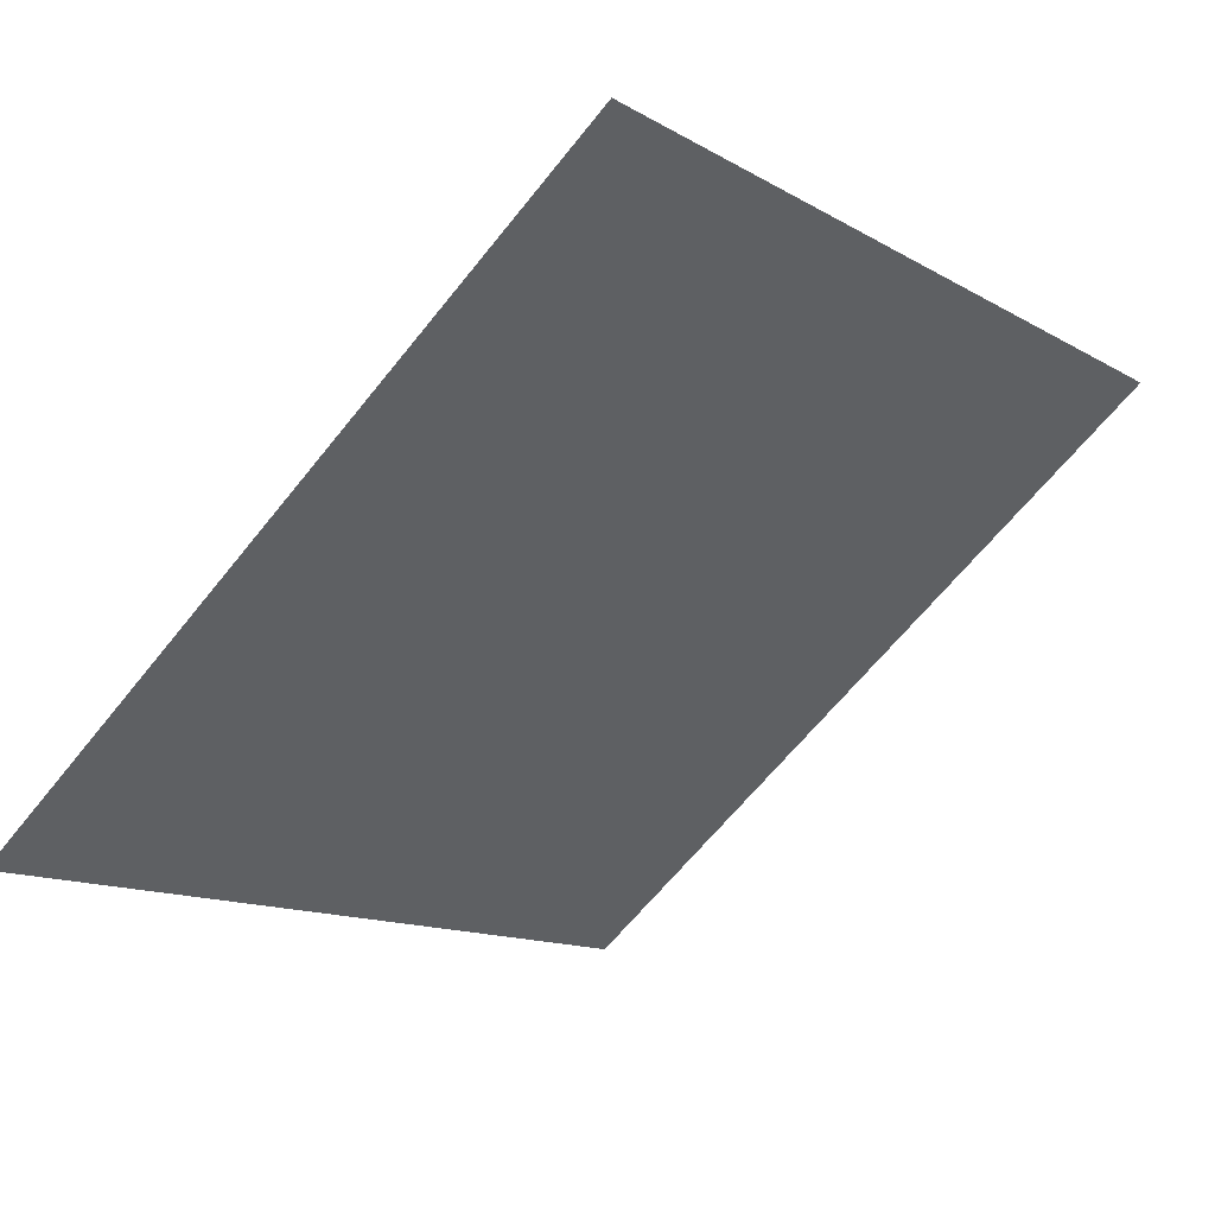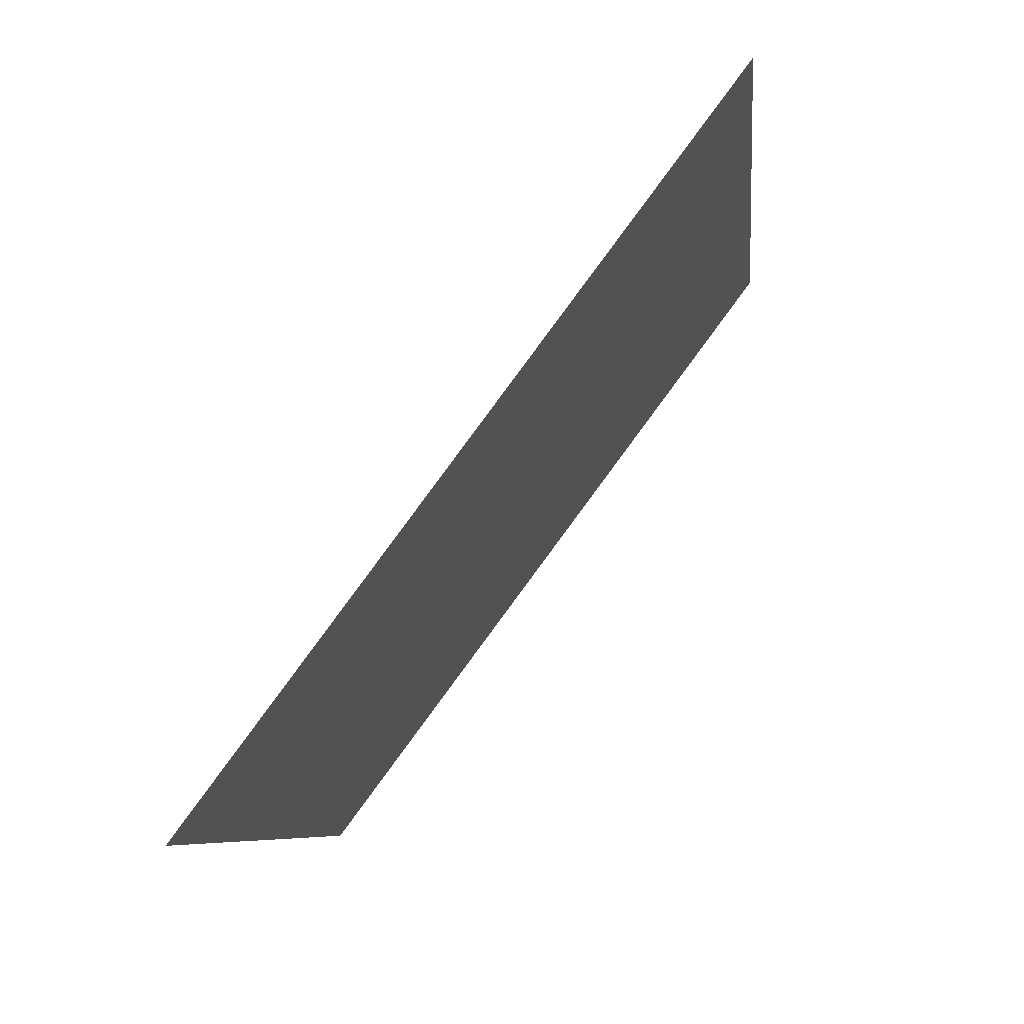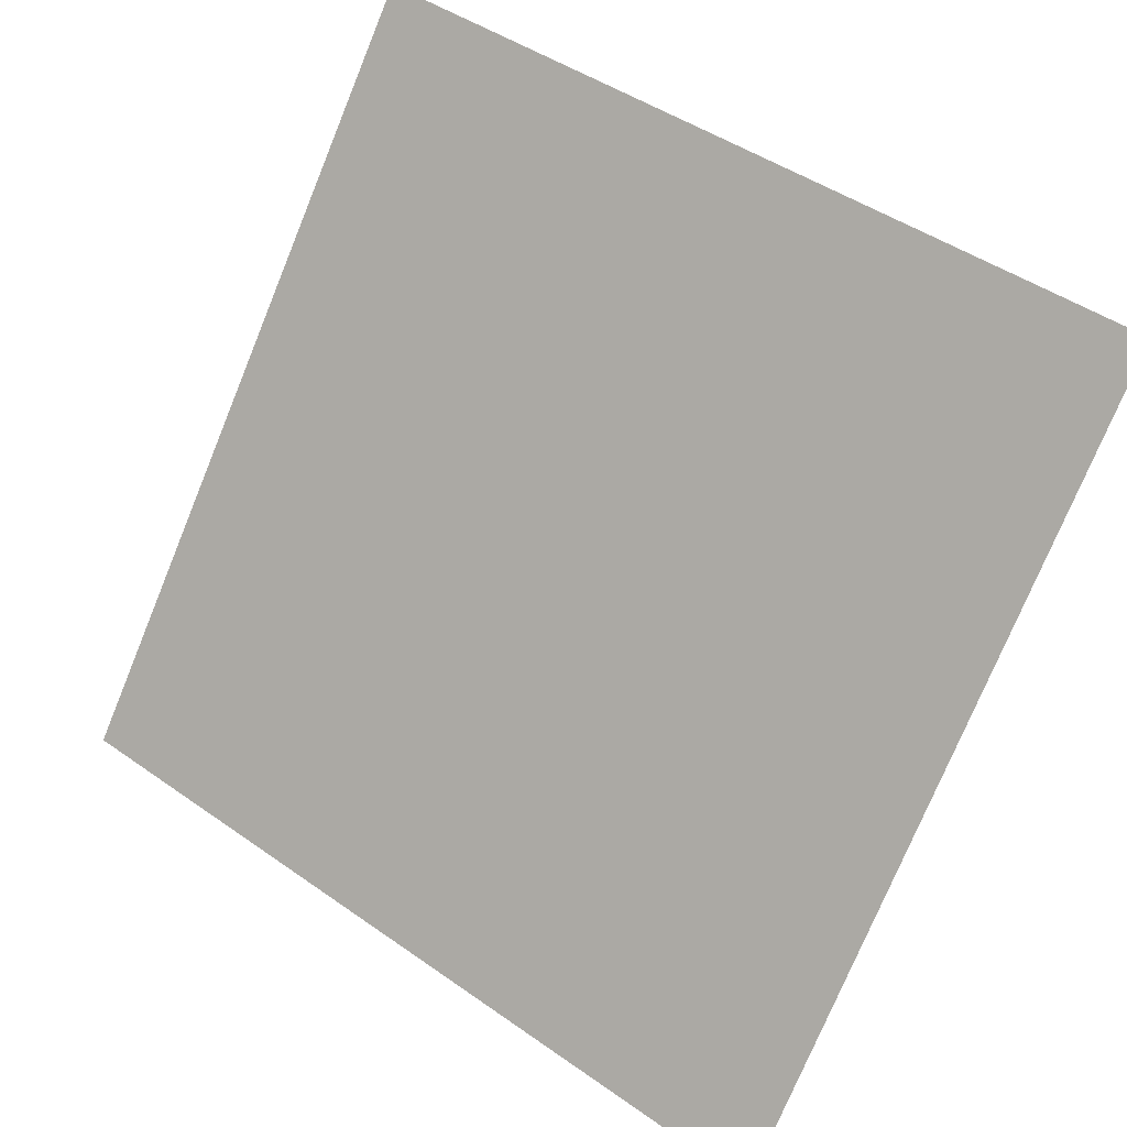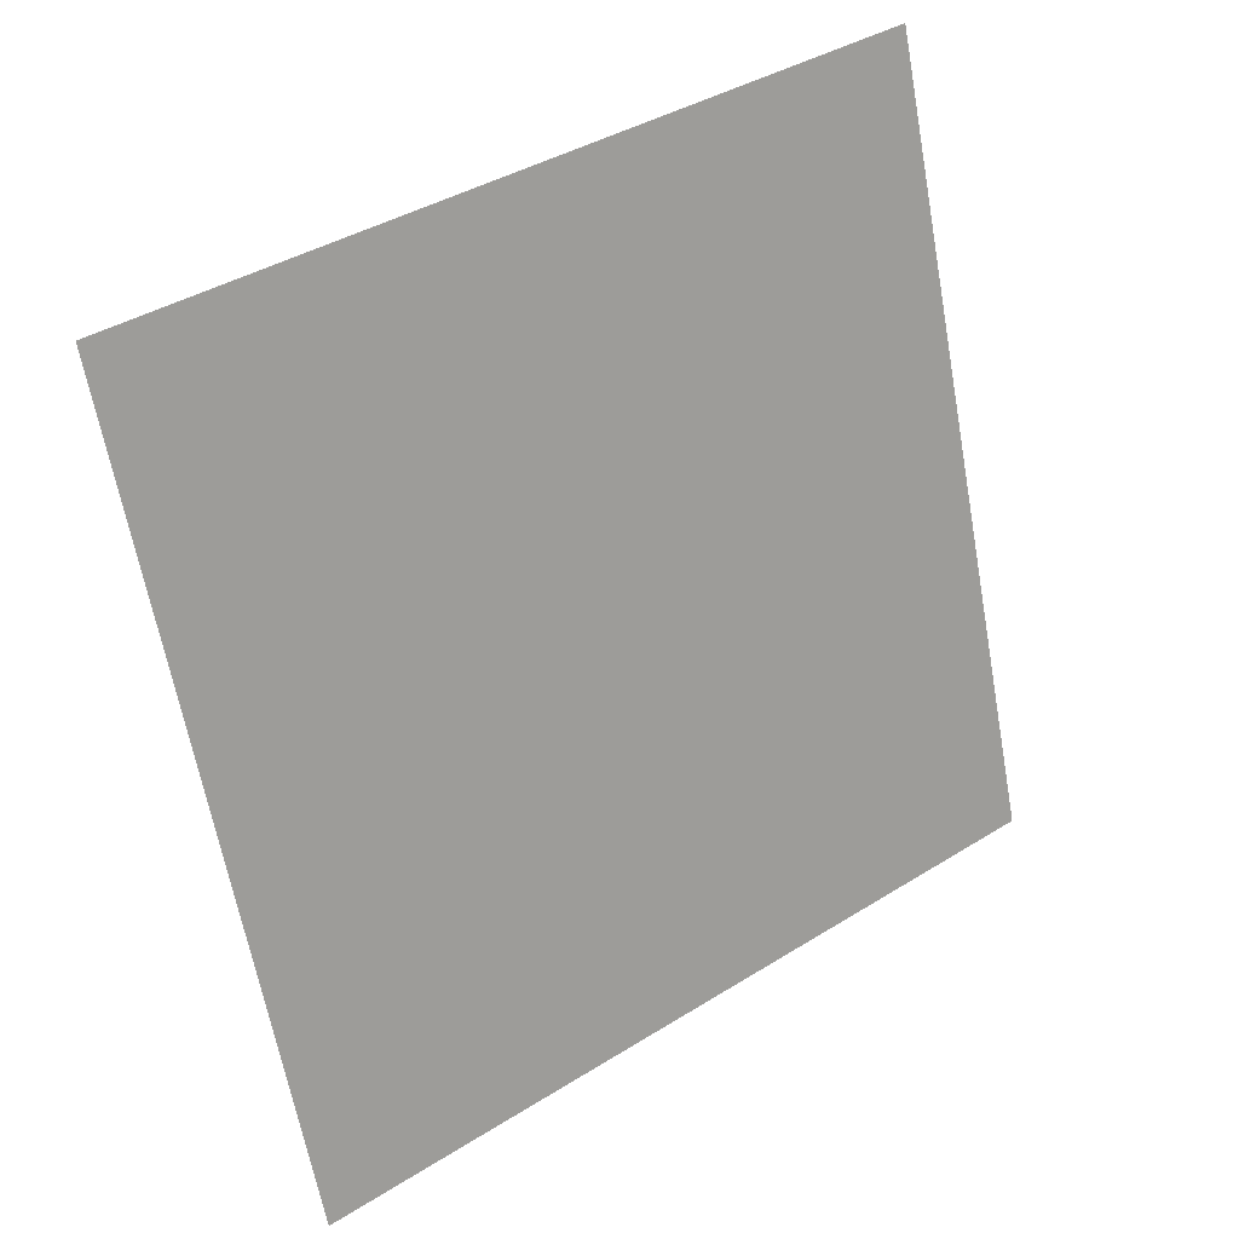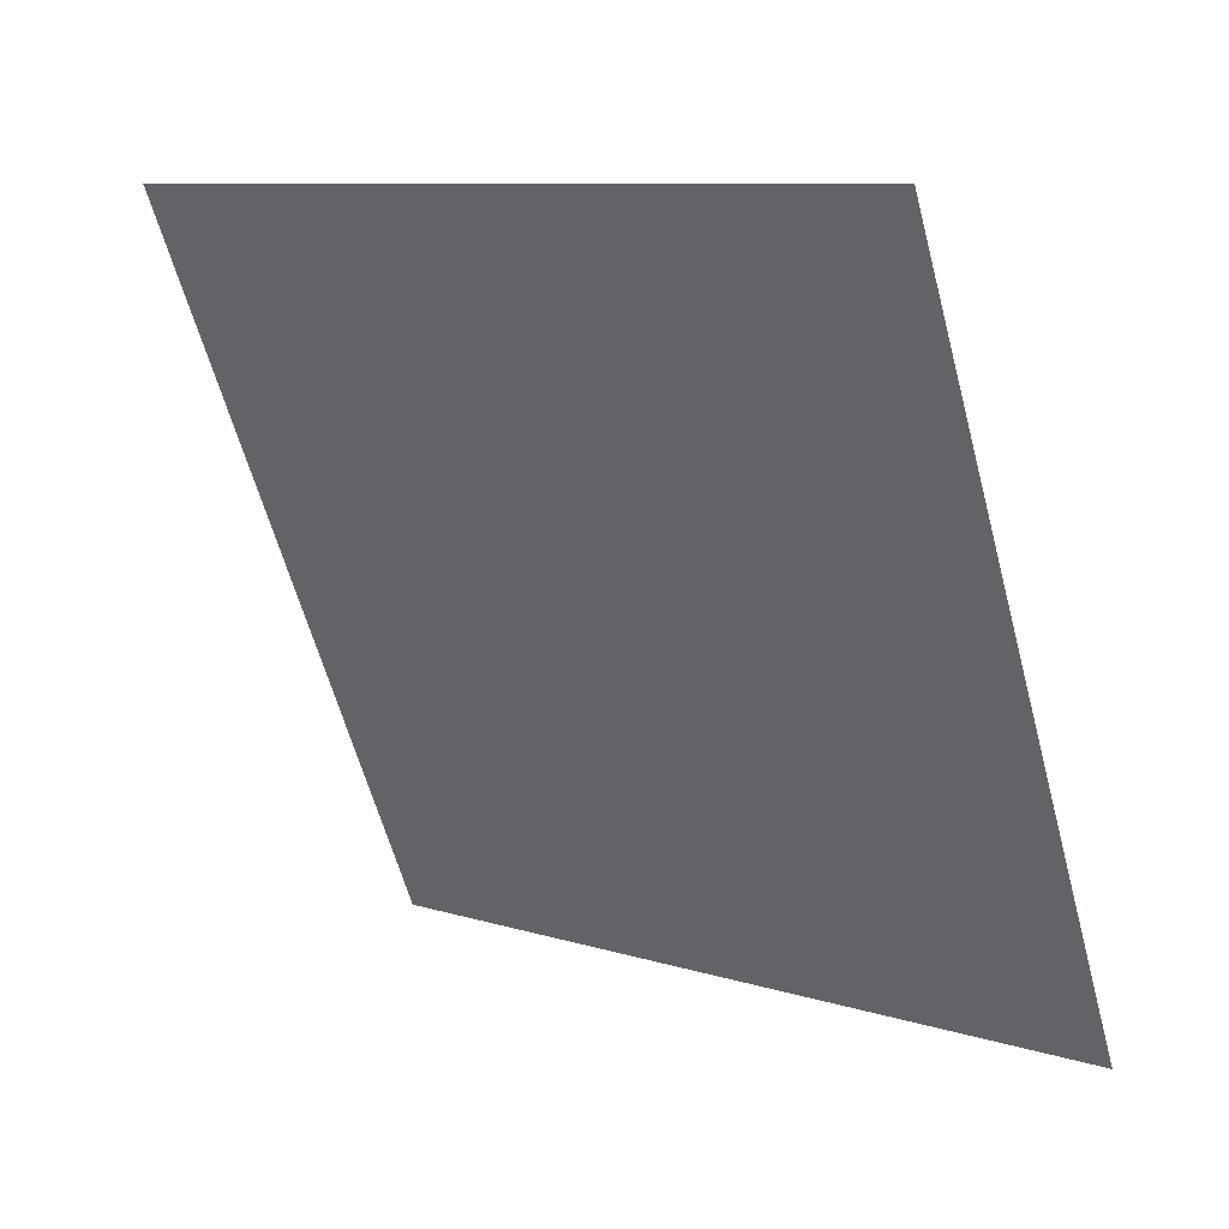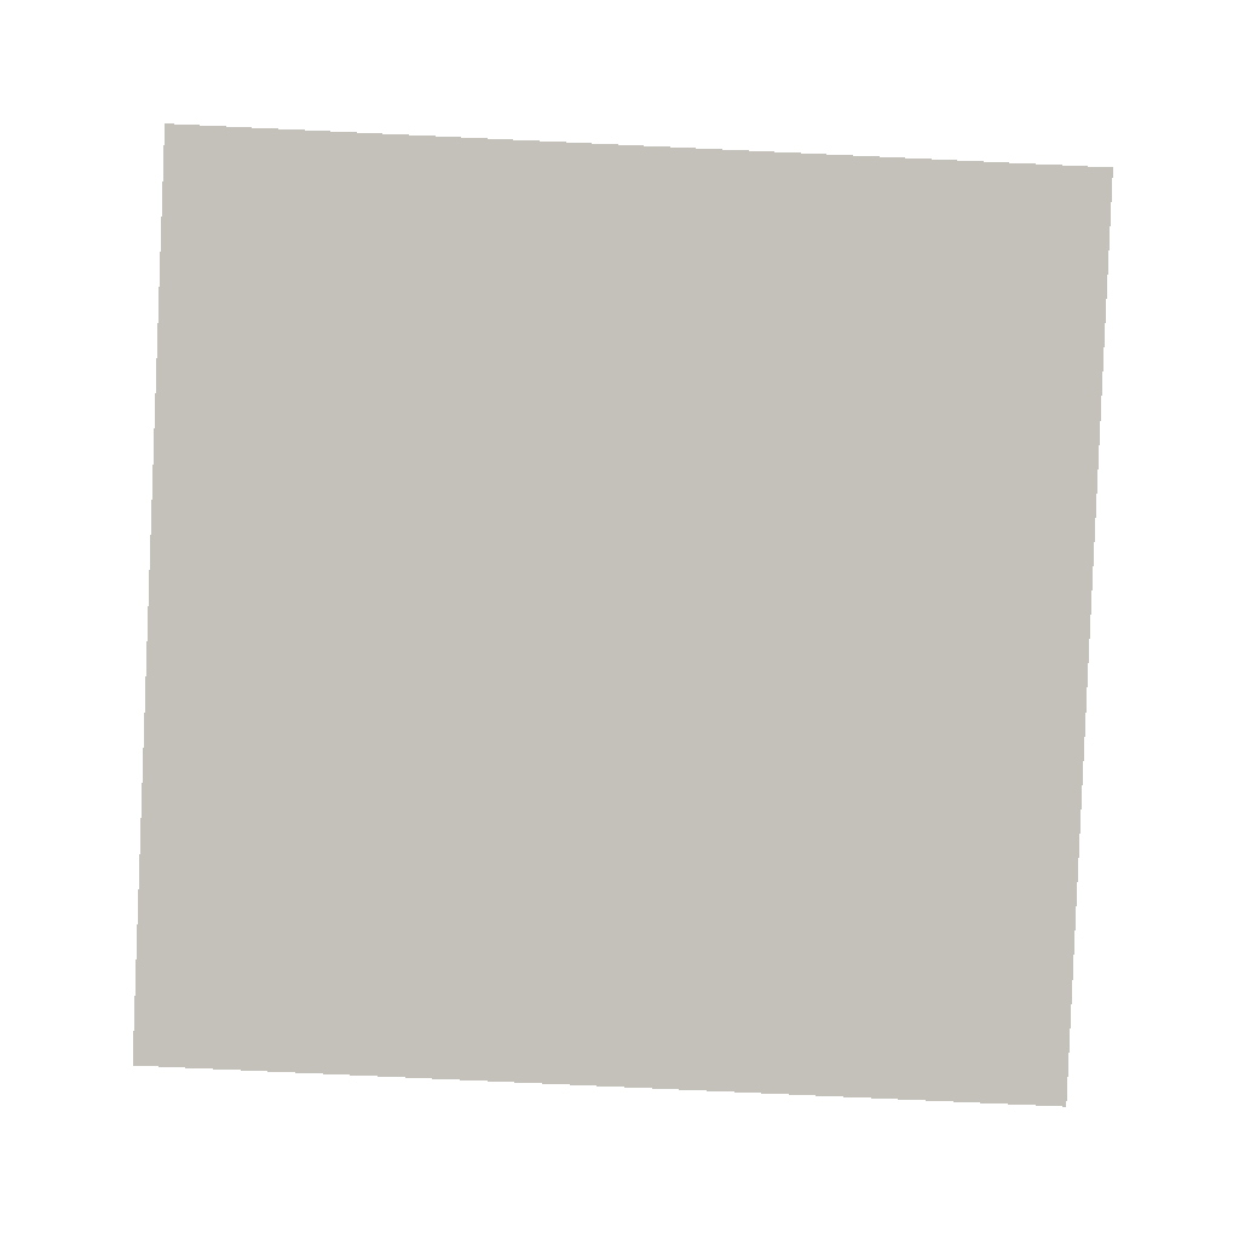
<metadata>
{"format":"obj","ext":"obj","renderer":"f3d","projection":"perspective","resolution":1024,"background":"white","views":[{"elev":-62.9,"azim":-128.2,"up":"+Y"},{"elev":-8.1,"azim":94.4,"up":"+Z"},{"elev":44.9,"azim":37.6,"up":"+Z"},{"elev":-62.9,"azim":-79.2,"up":"+Y"},{"elev":-62.4,"azim":105.6,"up":"+Y"},{"elev":-50.7,"azim":-1.7,"up":"+Y"}]}
</metadata>
<code>
v 0.2815 0.9719 0.7621
v 0.2749 0.972 0.7622
v 0.275 0.976 0.7675
v 0.2816 0.9758 0.7674
f 4 3 2 1

</code>
